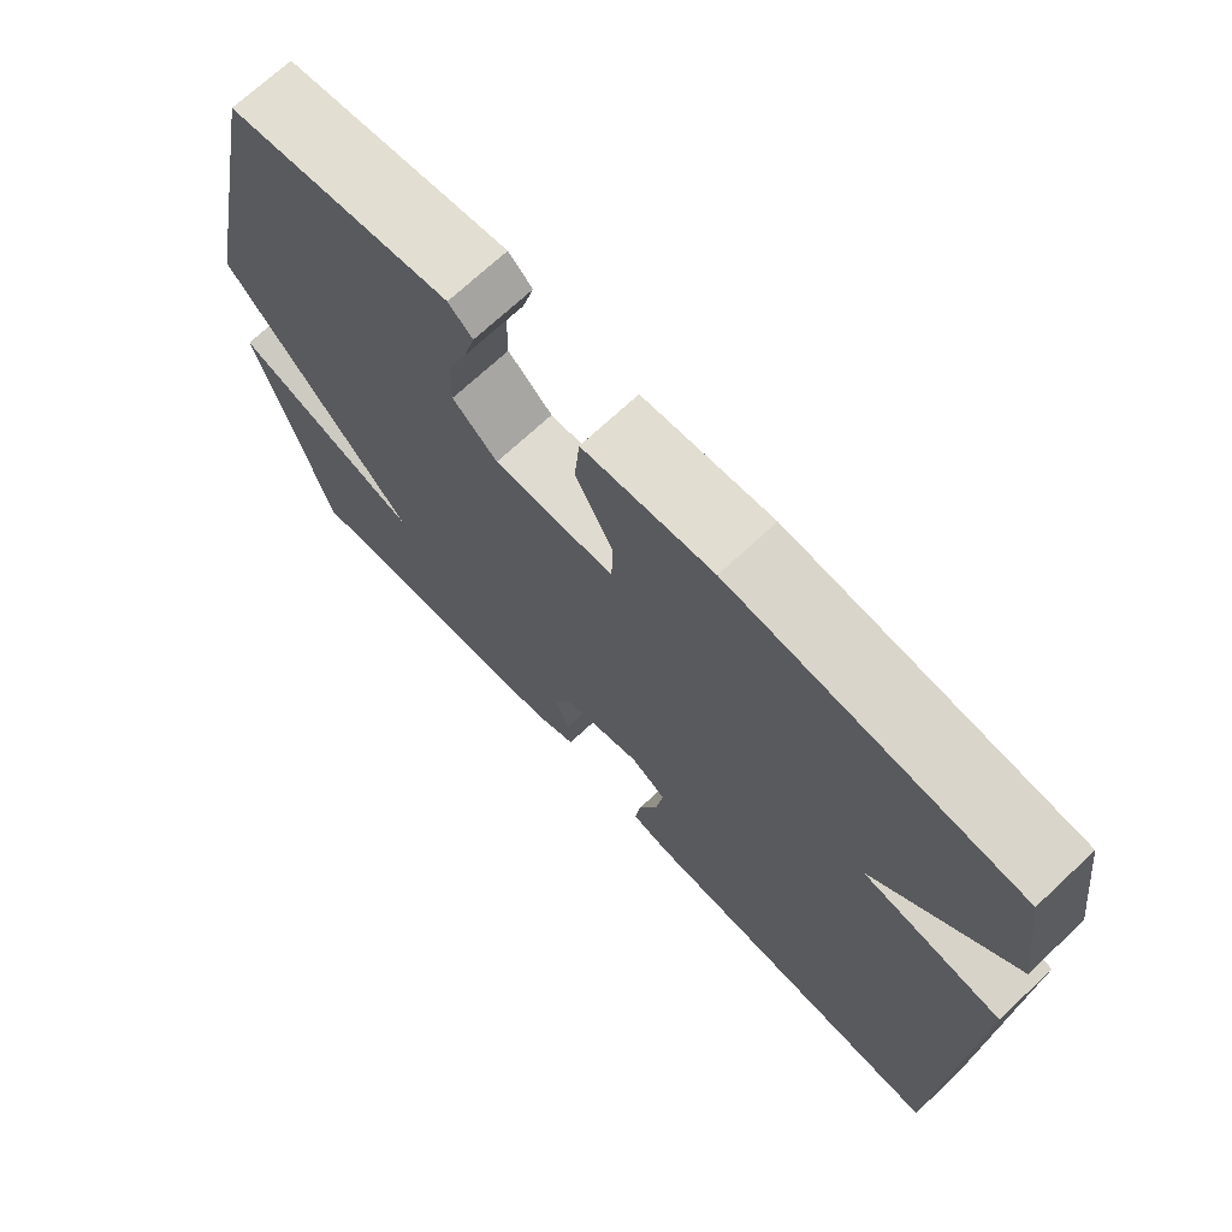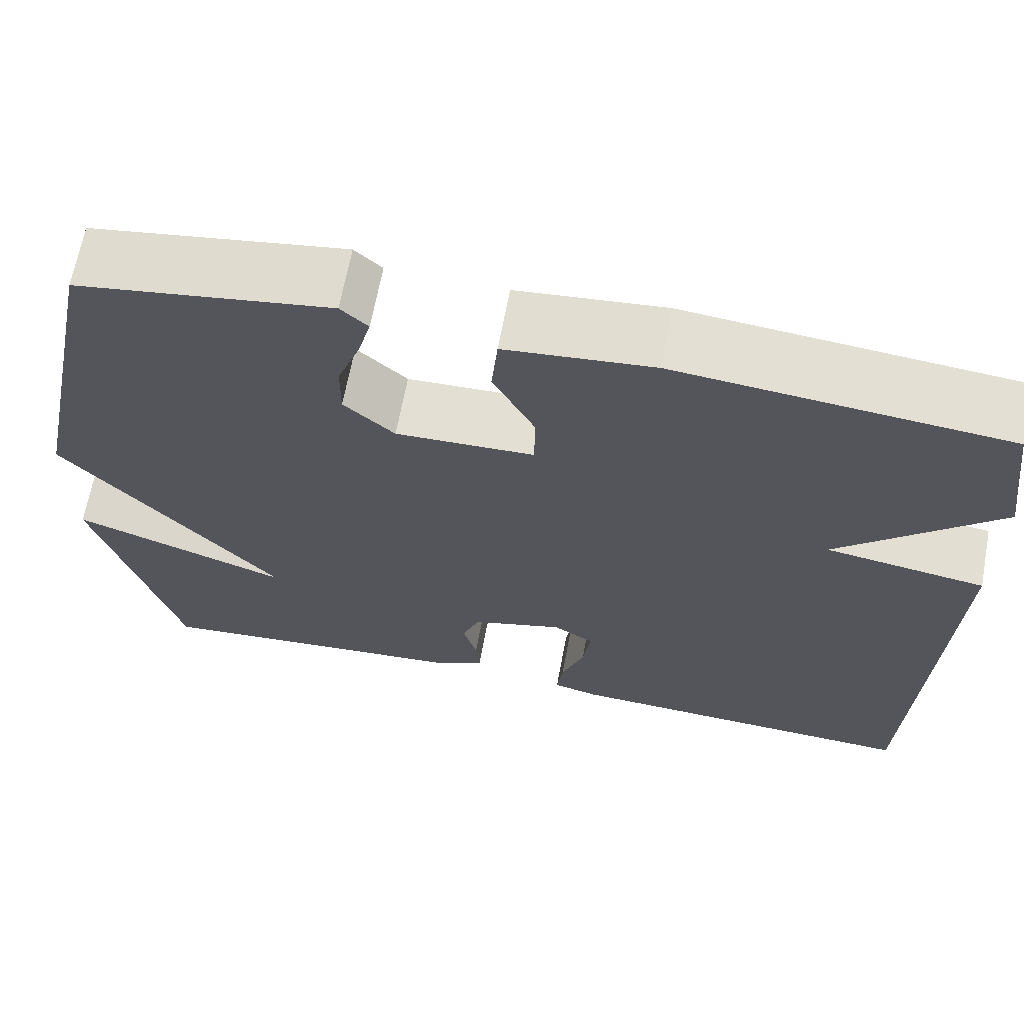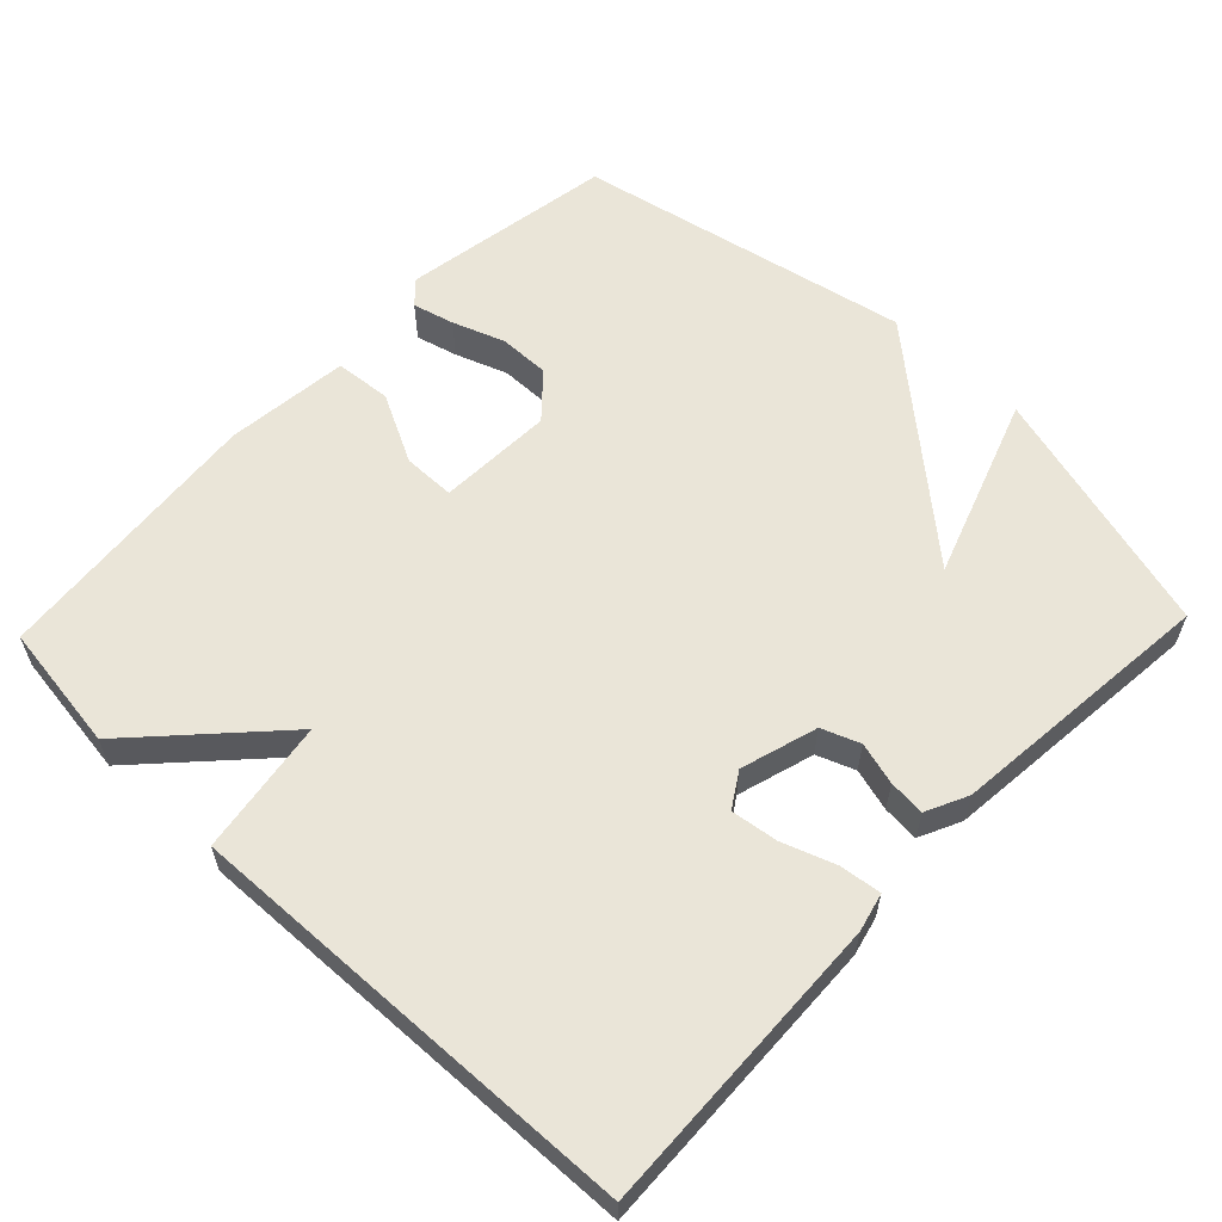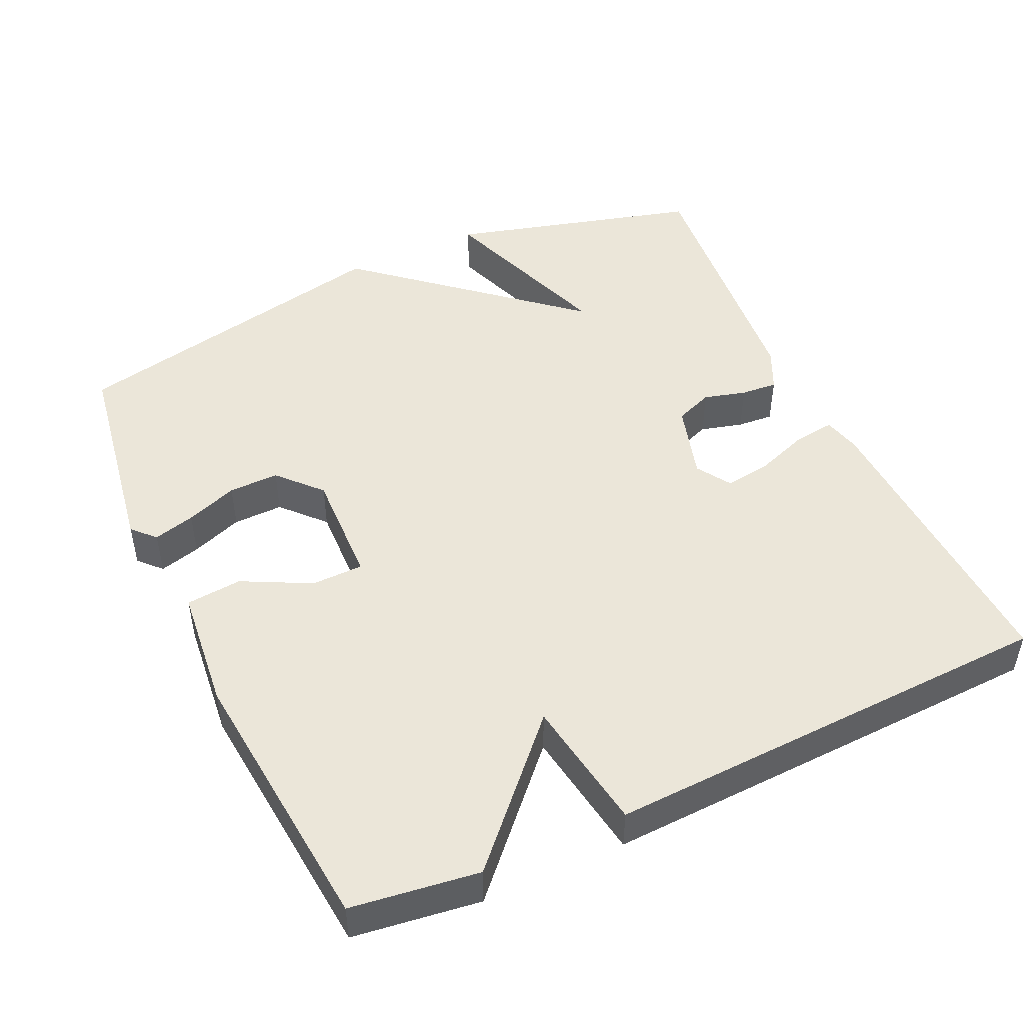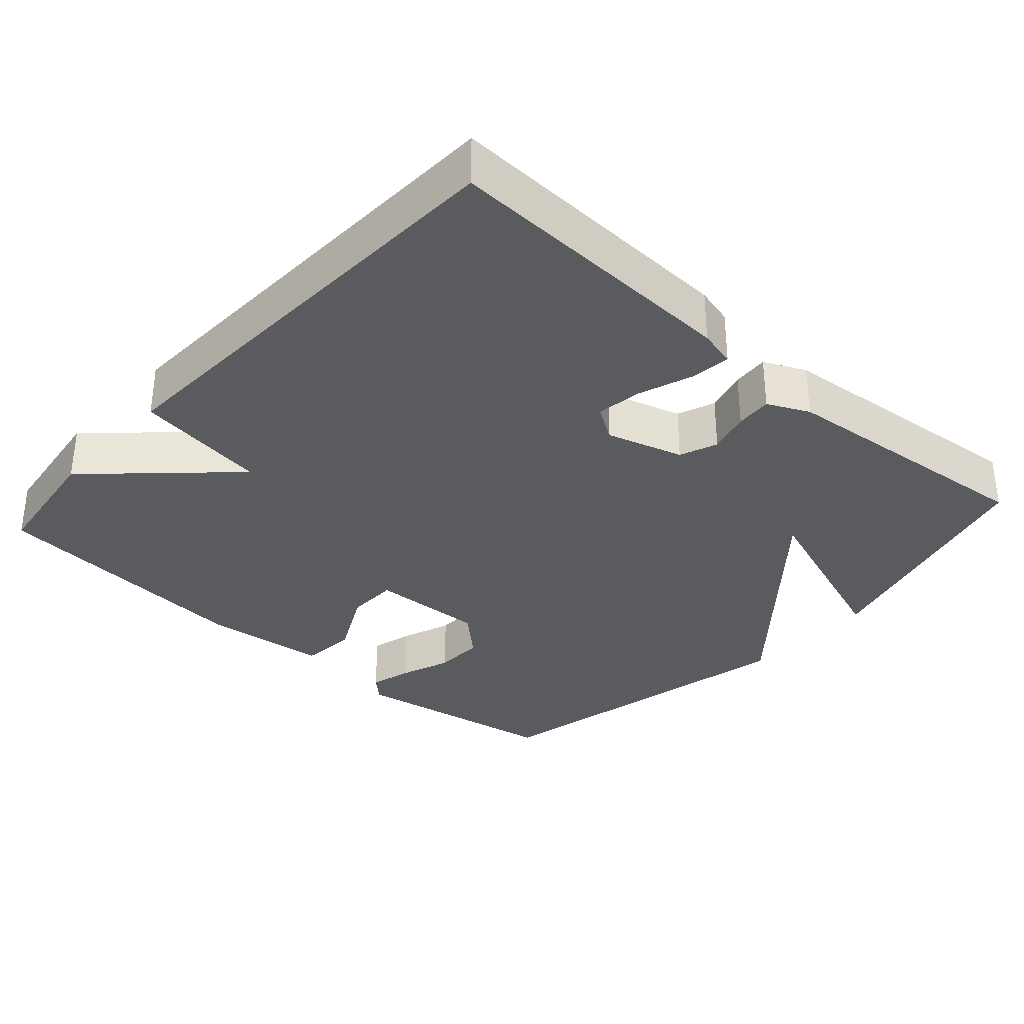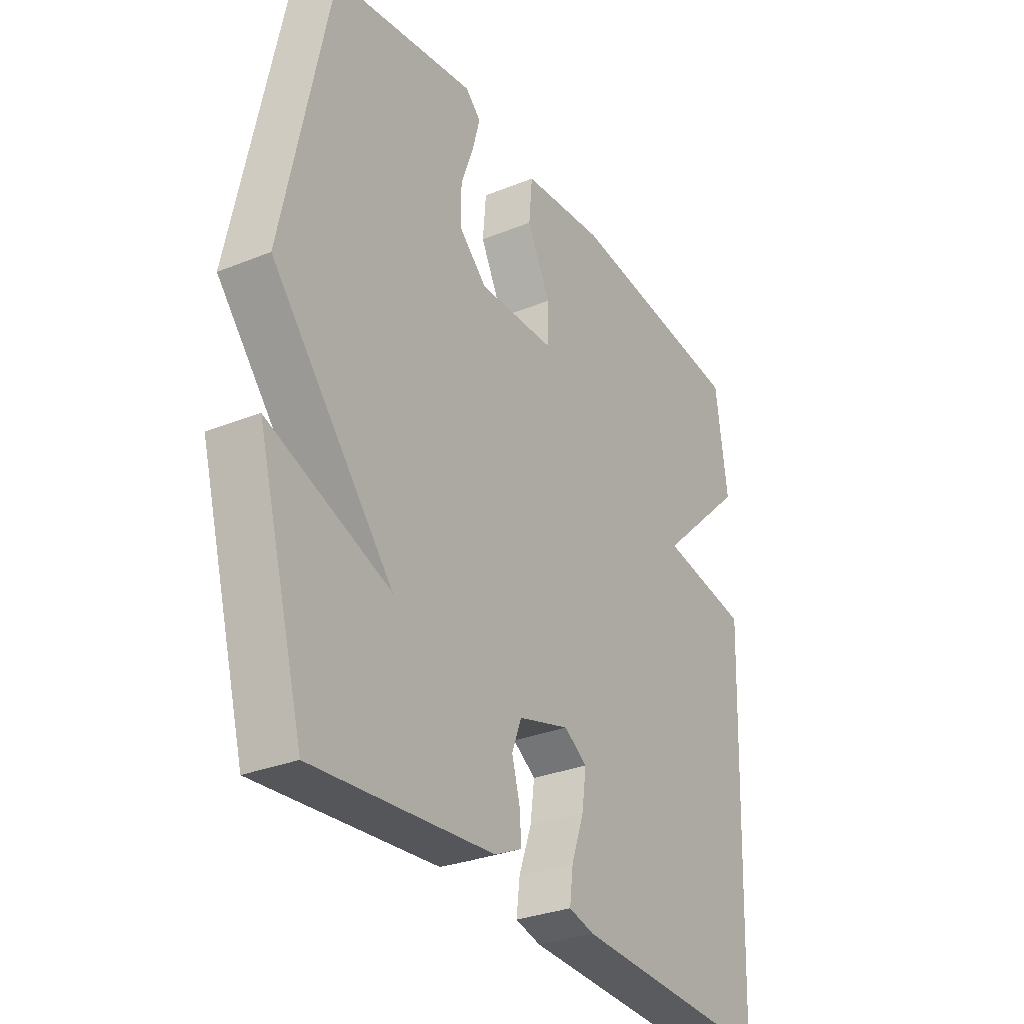
<metadata>
{"format":"obj","ext":"obj","renderer":"f3d","projection":"perspective","resolution":1024,"background":"white","views":[{"elev":70.9,"azim":46.9,"up":"+Z"},{"elev":66.4,"azim":10.6,"up":"+Z"},{"elev":59.6,"azim":133.8,"up":"+Y"},{"elev":48.2,"azim":65.0,"up":"+Y"},{"elev":-33.1,"azim":138.0,"up":"+Y"},{"elev":-30.6,"azim":-59.8,"up":"+Z"}]}
</metadata>
<code>
v 0.5 0.07 -0.5
v 0.087 0.07 -0.483
v 0.035 0.07 -0.47
v 0.042 0.07 -0.414
v 0.068 0.07 -0.341
v 0.077 0.07 -0.277
v 0.03 0.07 -0.247
v -0.075 0.07 -0.278
v -0.095 0.07 -0.33
v -0.079 0.07 -0.388
v -0.075 0.07 -0.438
v -0.132 0.07 -0.465
v -0.5 0.07 -0.5
v -0.595 0.07 -0.157
v -0.347 0.07 -0.245
v -0.595 0.07 0.043
v -0.5 0.07 0.5
v -0.209 0.07 0.548
v -0.178 0.07 0.519
v -0.193 0.07 0.462
v -0.219 0.07 0.391
v -0.22 0.07 0.322
v -0.162 0.07 0.269
v -0.004 0.07 0.275
v -0.003 0.07 0.346
v -0.051 0.07 0.44
v -0.044 0.07 0.517
v 0.125 0.07 0.535
v 0.5 0.07 0.5
v 0.524 0.07 0.325
v 0.341 0.07 0.153
v 0.524 0.07 0.125
v 0.5 0 -0.5
v 0.087 0 -0.483
v 0.035 0 -0.47
v 0.042 0 -0.414
v 0.068 0 -0.341
v 0.077 0 -0.277
v 0.03 0 -0.247
v -0.075 0 -0.278
v -0.095 0 -0.33
v -0.079 0 -0.388
v -0.075 0 -0.438
v -0.132 0 -0.465
v -0.5 0 -0.5
v -0.595 0 -0.157
v -0.347 0 -0.245
v -0.595 0 0.043
v -0.5 0 0.5
v -0.209 0 0.548
v -0.178 0 0.519
v -0.193 0 0.462
v -0.219 0 0.391
v -0.22 0 0.322
v -0.162 0 0.269
v -0.004 0 0.275
v -0.003 0 0.346
v -0.051 0 0.44
v -0.044 0 0.517
v 0.125 0 0.535
v 0.5 0 0.5
v 0.524 0 0.325
v 0.341 0 0.153
v 0.524 0 0.125
f 3 4 5
f 2 3 5
f 1 2 5
f 32 1 5
f 31 32 5
f 29 30 31
f 28 29 31
f 27 28 31
f 26 27 31
f 25 26 31
f 24 25 31
f 23 24 31
f 19 20 21
f 18 19 21
f 17 18 21
f 16 17 21
f 15 16 21 22
f 13 14 15
f 12 13 15
f 11 12 15
f 10 11 15
f 9 10 15
f 15 22 23
f 9 15 23
f 8 9 23
f 31 5 6
f 31 6 7
f 7 8 23 31
f 37 36 35
f 37 35 34
f 37 34 33
f 37 33 64
f 37 64 63
f 63 62 61
f 63 61 60
f 63 60 59
f 63 59 58
f 63 58 57
f 63 57 56
f 63 56 55
f 53 52 51
f 53 51 50
f 53 50 49
f 53 49 48
f 54 53 48 47
f 47 46 45
f 47 45 44
f 47 44 43
f 47 43 42
f 47 42 41
f 55 54 47
f 55 47 41
f 55 41 40
f 38 37 63
f 39 38 63
f 63 55 40 39
f 1 33 34 2
f 2 34 35 3
f 3 35 36 4
f 4 36 37 5
f 5 37 38 6
f 6 38 39 7
f 7 39 40 8
f 8 40 41 9
f 9 41 42 10
f 10 42 43 11
f 11 43 44 12
f 12 44 45 13
f 13 45 46 14
f 14 46 47 15
f 15 47 48 16
f 16 48 49 17
f 17 49 50 18
f 18 50 51 19
f 19 51 52 20
f 20 52 53 21
f 21 53 54 22
f 22 54 55 23
f 23 55 56 24
f 24 56 57 25
f 25 57 58 26
f 26 58 59 27
f 27 59 60 28
f 28 60 61 29
f 29 61 62 30
f 30 62 63 31
f 31 63 64 32
f 32 64 33 1

</code>
